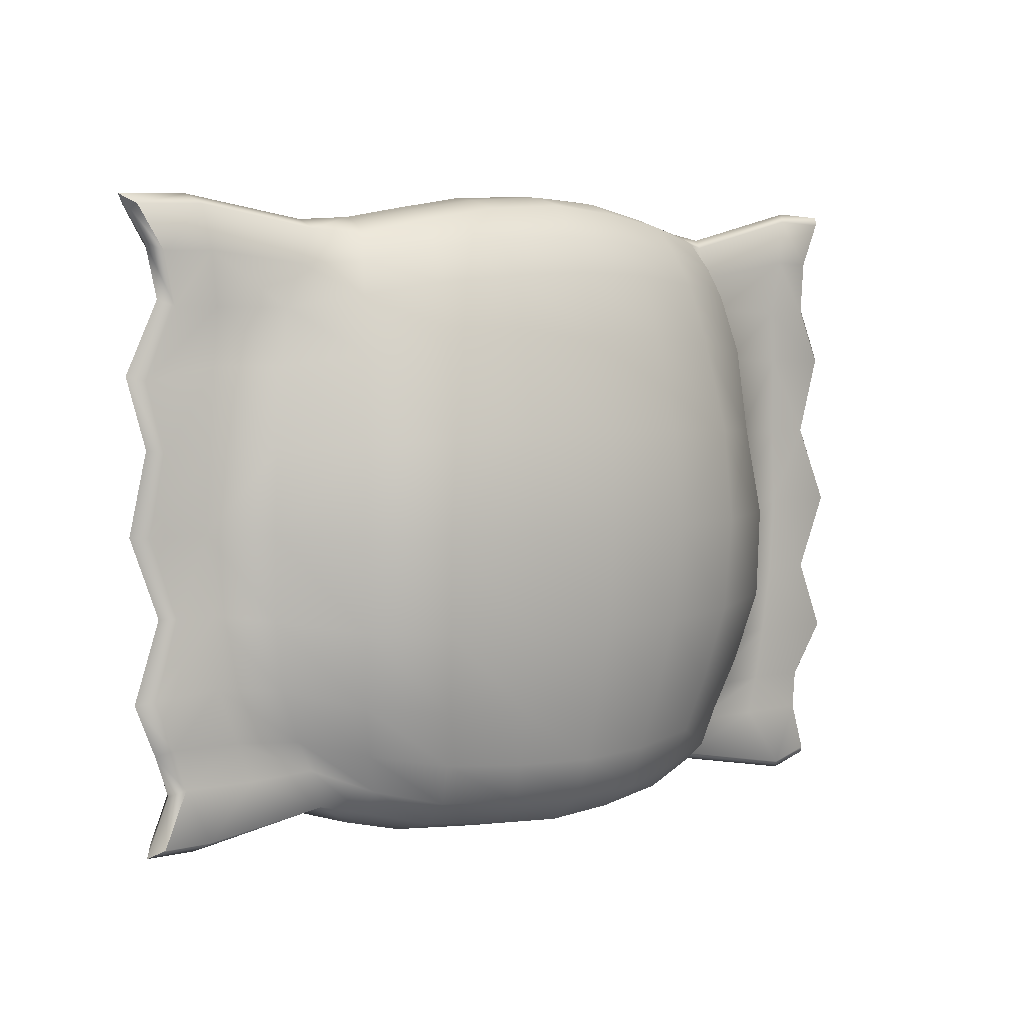
<metadata>
{"format":"obj","ext":"obj","renderer":"f3d","projection":"perspective","resolution":1024,"background":"white","views":[{"elev":4.6,"azim":143.4,"up":"+Y"}]}
</metadata>
<code>
g gum
v -0.388 0.2845 -0.01346
v -0.3991 0.2931 -0.001587
v -0.3812 0.2502 -0.001587
v -0.3707 0.2429 -0.01346
v -0.3777 0.1989 -0.001587
v -0.3394 0.2866 -0.01346
v -0.3991 0.2931 -0.001587
v -0.349 0.2953 -0.001587
v -0.3672 0.193 -0.01352
v -0.4 0.1464 -0.001587
v -0.3325 0.244 -0.01766
v -0.2246 0.2568 -0.01444
v -0.2311 0.2648 -0.001587
v -0.1926 0.2717 -0.001587
v -0.3888 0.1421 -0.01381
v -0.3796 0.07123 -0.001587
v -0.326 0.193 -0.01352
v -0.2384 0.2268 -0.01383
v -0.3696 0.06948 -0.01257
v -0.4112 -0.002729 -0.001587
v -0.3295 0.1426 -0.01259
v -0.2489 0.1936 -0.01565
v -0.3998 -0.002704 -0.01405
v -0.3801 -0.07472 -0.001587
v -0.3696 -0.07279 -0.01538
v -0.4068 -0.1418 -0.001587
v -0.3294 -0.002704 -0.01435
v -0.3955 -0.1378 -0.01528
v -0.3747 -0.1929 -0.001587
v -0.3319 0.06921 -0.009832
v -0.2627 0.1444 -0.01838
v -0.276 0.06931 -0.0219
v -0.3248 -0.07279 -0.01538
v -0.3644 -0.1873 -0.01375
v -0.3719 -0.2295 -0.001587
v -0.2834 -0.002704 -0.01437
v -0.2793 -0.07358 -0.01691
v -0.3168 -0.1378 -0.01382
v -0.3616 -0.2228 -0.01361
v -0.3862 -0.2769 -0.001587
v -0.3755 -0.2688 -0.01346
v -0.2441 -0.005691 -0.08563
v -0.2602 -0.1401 -0.02199
v -0.3076 -0.1873 -0.01372
v -0.2424 -0.08747 -0.08332
v -0.2393 -0.1895 -0.01844
v -0.2275 -0.1557 -0.06817
v -0.3388 -0.2804 -0.01346
v -0.2984 -0.2234 -0.0136
v -0.2136 -0.2568 -0.01407
v -0.227 -0.2236 -0.01569
v -0.3484 -0.2889 -0.001587
v -0.3862 -0.2769 -0.001587
v -0.2199 -0.2646 -0.001587
v -0.1814 -0.2763 -0.001587
v -0.2095 -0.204 -0.05836
v -0.1811 -0.2709 -0.01682
v -0.1308 -0.291 -0.001587
v -0.1988 -0.2393 -0.05225
v -0.1297 -0.285 -0.01995
v -0.06665 -0.2979 -0.001587
v -0.1905 -0.2591 -0.03499
v -0.06589 -0.2923 -0.02248
v 0.001299 -0.3001 -0.001587
v -0.1348 -0.2744 -0.05172
v -0.1368 -0.2492 -0.07683
v -0.1429 -0.2139 -0.09115
v -0.1548 -0.1638 -0.1042
v 0.0006964 -0.2952 -0.02524
v 0.06794 -0.2965 -0.001587
v -0.06523 -0.2831 -0.06241
v -0.06801 -0.2583 -0.09842
v -0.07106 -0.2209 -0.1081
v 0.06777 -0.2909 -0.02707
v 0.1344 -0.2903 -0.001587
v 0.001437 -0.2861 -0.06885
v 0.001399 -0.2586 -0.1038
v -0.07757 -0.1689 -0.1243
v 0.002416 -0.2216 -0.1191
v 0.1339 -0.285 -0.02282
v 0.1901 -0.2764 -0.001587
v 0.001575 -0.1698 -0.1329
v 0.0703 -0.2558 -0.1002
v 0.06847 -0.281 -0.06592
v 0.07595 -0.219 -0.1129
v 0.1388 -0.2744 -0.05783
v 0.1418 -0.251 -0.08588
v 0.08054 -0.1677 -0.1287
v 0.1444 -0.214 -0.09837
v 0.1545 -0.163 -0.1162
v 0.0006462 -0.09673 -0.1483
v 0.08184 -0.09565 -0.1424
v 0.1603 -0.09304 -0.1302
v -0.08463 -0.09649 -0.1405
v -0.1668 -0.09351 -0.1198
v -0.1688 -0.006619 -0.1262
v -0.08526 -0.006657 -0.1476
v 0.0007215 -0.006544 -0.1553
v 0.08398 -0.006594 -0.1491
v -0.2326 0.07419 -0.07781
v -0.1632 0.07864 -0.1219
v 0.1639 -0.006557 -0.1365
v -0.2291 0.1536 -0.06689
v -0.08214 0.08151 -0.1428
v 0.08229 0.08078 -0.1445
v -0.1562 0.1613 -0.1022
v -0.218 0.207 -0.05453
v -0.07886 0.167 -0.1217
v 0.0006964 0.08197 -0.1506
v -0.1488 0.217 -0.08675
v -0.2088 0.2346 -0.04492
v 0.000571 0.1681 -0.1299
v -0.07465 0.2246 -0.1048
v -0.1427 0.2465 -0.07112
v -0.1975 0.2588 -0.0328
v 0.07815 0.1657 -0.1241
v 0.0004705 0.2258 -0.113
v -0.07162 0.2557 -0.08613
v -0.1372 0.2722 -0.05315
v -0.1946 0.267 -0.01778
v -0.1366 0.2805 -0.02673
v -0.1368 0.2834 -0.001587
v -0.07143 0.2936 -0.0314
v -0.07378 0.2977 -0.001587
v -0.06936 0.2828 -0.06454
v -0.002679 0.2974 -0.03498
v -0.004072 0.3001 -0.001587
v -0.001224 0.2881 -0.07136
v 0.06936 0.2927 -0.03266
v 0.06722 0.2959 -0.001587
v 3.135e-05 0.2585 -0.09367
v 0.07178 0.2834 -0.06547
v 0.1327 0.2813 -0.02901
v 0.1301 0.2851 -0.001587
v 0.07505 0.2552 -0.08747
v 0.1361 0.2724 -0.05606
v 0.1884 0.2685 -0.01956
v 0.1863 0.2747 -0.001587
v 0.07651 0.2223 -0.1075
v 0.1911 0.2587 -0.03524
v 0.2318 0.2624 -0.02005
v 0.2354 0.2712 -0.001587
v 0.1419 0.2457 -0.07635
v 0.1471 0.2152 -0.09522
v 0.2005 0.2338 -0.05119
v 0.3388 0.2806 -0.01333
v 0.3476 0.2891 -0.001587
v 0.1522 0.1604 -0.1114
v 0.2493 0.2313 -0.02587
v 0.2094 0.2039 -0.06653
v 0.3998 0.2785 -0.01425
v 0.4112 0.2869 -0.001587
v 0.3761 0.2397 -0.01522
v 0.16 0.0782 -0.1317
v 0.3337 0.2408 -0.02153
v 0.2612 0.1928 -0.02257
v 0.2175 0.1523 -0.08117
v 0.234 -0.00608 -0.1057
v 0.2289 0.07409 -0.09994
v 0.2698 0.1417 -0.03054
v 0.325 0.1931 -0.01381
v 0.2293 -0.0879 -0.09965
v 0.2851 -0.004474 -0.04041
v 0.2795 0.06942 -0.03515
v 0.2246 -0.1555 -0.08982
v 0.2838 -0.08037 -0.03746
v 0.2097 -0.2023 -0.07166
v 0.3657 0.1931 -0.01454
v 0.3286 0.1419 -0.01347
v 0.3375 -0.002729 -0.01426
v 0.2769 -0.1423 -0.03607
v 0.1987 -0.2368 -0.06379
v 0.3949 0.13 -0.01564
v 0.3378 0.06894 -0.02031
v 0.377 0.06891 -0.01696
v 0.3325 -0.07334 -0.01637
v 0.256 -0.1906 -0.02764
v 0.1984 -0.2595 -0.04414
v 0.3937 -0.002717 -0.01592
v 0.3674 -0.07288 -0.01808
v 0.3324 -0.137 -0.02076
v 0.2424 -0.2183 -0.02554
v 0.2295 -0.2533 -0.02163
v 0.1897 -0.2716 -0.02153
v 0.2367 -0.2617 -0.001587
v 0.3467 -0.2806 -0.001587
v 0.3114 -0.1874 -0.01579
v 0.3914 -0.1426 -0.01879
v 0.297 -0.2234 -0.01513
v 0.3371 -0.2724 -0.01489
v 0.3926 -0.281 -0.001587
v 0.3816 -0.2728 -0.01489
v 0.3611 -0.2228 -0.01498
v 0.3728 -0.1873 -0.0153
v 0.3785 -0.07456 -0.001587
v 0.4023 -0.1467 -0.001587
v 0.405 -0.002729 -0.001587
v 0.3836 -0.1929 -0.001587
v 0.3715 -0.2295 -0.001587
v 0.3816 -0.2728 -0.01489
v 0.3926 -0.281 -0.001587
v 0.3882 0.07097 -0.001587
v 0.4063 0.134 -0.001587
v 0.3762 0.1989 -0.001587
v 0.3868 0.2469 -0.001587
v 0.4112 0.2869 -0.001587
v 0.3998 0.2785 -0.01425
v 0.3782 0.2397 0.009945
v 0.3387 0.2806 0.01527
v 0.3997 0.2785 0.01293
v 0.3351 0.2408 0.01513
v 0.247 0.2308 0.01149
v 0.2255 0.263 0.01223
v 0.3662 0.193 0.01217
v 0.3762 0.1989 -0.001587
v 0.3868 0.2469 -0.001587
v 0.3997 0.2785 0.01293
v 0.4112 0.2869 -0.001587
v 0.4063 0.134 -0.001587
v 0.395 0.13 0.01287
v 0.3882 0.07097 -0.001587
v 0.3249 0.193 0.01573
v 0.3774 0.0688 0.01293
v 0.405 -0.002729 -0.001587
v 0.2602 0.1924 0.01586
v 0.3275 0.1421 0.01636
v 0.3937 -0.002604 0.01328
v 0.3785 -0.07456 -0.001587
v 0.2703 0.1431 0.01804
v 0.3396 0.0688 0.01641
v 0.367 -0.07202 0.01155
v 0.4023 -0.1467 -0.001587
v 0.2846 0.06906 0.01434
v 0.3369 -0.002604 0.01683
v 0.3915 -0.1419 0.01058
v 0.3836 -0.1929 -0.001587
v 0.2865 -0.002616 0.01153
v 0.2801 -0.07271 0.01836
v 0.3313 -0.07212 0.01626
v 0.3731 -0.1872 0.01439
v 0.3715 -0.2295 -0.001587
v 0.3302 -0.1367 0.01367
v 0.3613 -0.2228 0.01368
v 0.3926 -0.281 -0.001587
v 0.3816 -0.2728 0.01351
v 0.2707 -0.1378 0.01604
v 0.3114 -0.1872 0.0175
v 0.2557 -0.1881 0.01711
v 0.229 -0.07905 0.1017
v 0.2177 -0.1484 0.08755
v 0.2324 -0.003696 0.1065
v 0.2865 -0.002616 0.01153
v 0.2993 -0.2228 0.01648
v 0.2452 -0.2186 0.01194
v 0.2296 -0.2534 0.01406
v 0.3371 -0.2724 0.01638
v 0.3816 -0.2728 0.01351
v 0.2051 -0.2001 0.07342
v 0.1955 -0.2349 0.06572
v 0.1606 -0.08328 0.1321
v 0.1637 -0.003808 0.1381
v 0.08271 -0.003896 0.1493
v 0.1526 -0.1562 0.1165
v 0.2291 0.07433 0.1017
v 0.1436 -0.2093 0.09934
v 0.08056 -0.08589 0.1433
v 0.1603 0.07851 0.1345
v 0.2177 0.1528 0.08788
v 0.07717 -0.1613 0.1281
v 0.1525 0.1607 0.1173
v 0.2098 0.204 0.07342
v 0.1473 0.2148 0.1011
v 0.2002 0.2315 0.05848
v 0.1405 0.2439 0.07836
v 0.19 0.2564 0.04192
v 0.1334 0.2696 0.05459
v 0.07389 0.1658 0.1292
v 0.07247 0.2219 0.1128
v 0.07247 0.2527 0.08974
v 0.06863 0.2799 0.06507
v 0.0771 0.08117 0.1462
v -0.004009 0.08244 0.1523
v -0.004097 0.1682 0.1352
v -0.004172 0.2255 0.1183
v -0.004448 0.2555 0.09583
v 0.131 0.2795 0.02812
v 0.06744 0.2903 0.03468
v 0.1872 0.268 0.0206
v 0.1863 0.2747 -0.001587
v 0.1301 0.2851 -0.001587
v 0.2354 0.2712 -0.001587
v 0.3476 0.2891 -0.001587
v 0.3387 0.2806 0.01527
v 0.4112 0.2869 -0.001587
v 0.3997 0.2785 0.01293
v 0.06722 0.2959 -0.001587
v -0.004812 0.2945 0.03837
v -0.004072 0.3001 -0.001587
v -0.005226 0.2839 0.07068
v -0.07408 0.2905 0.03566
v -0.07378 0.2977 -0.001587
v -0.07439 0.2785 0.06562
v -0.1382 0.2777 0.02751
v -0.1368 0.2834 -0.001587
v -0.0768 0.2529 0.08924
v -0.1403 0.2679 0.05168
v -0.195 0.2656 0.01616
v -0.1926 0.2717 -0.001587
v -0.07935 0.2243 0.1108
v -0.1459 0.2439 0.07226
v -0.1991 0.2558 0.03183
v -0.2248 0.2568 0.01245
v -0.2311 0.2648 -0.001587
v -0.08352 0.1673 0.1278
v -0.2099 0.2324 0.04497
v -0.1513 0.2168 0.09082
v -0.3394 0.2866 0.0115
v -0.349 0.2953 -0.001587
v -0.2384 0.227 0.01481
v -0.2183 0.2069 0.05632
v -0.1584 0.1617 0.1063
v -0.388 0.2845 0.0115
v -0.3991 0.2931 -0.001587
v -0.3707 0.2429 0.0115
v -0.3325 0.244 0.0157
v -0.2489 0.1935 0.01643
v -0.08677 0.08195 0.1456
v -0.2292 0.1538 0.06871
v -0.1652 0.07895 0.1228
v -0.326 0.193 0.0115
v -0.2617 0.1433 0.01863
v -0.3672 0.193 0.0115
v -0.2401 0.07476 0.07905
v -0.08993 -0.003884 0.1488
v -0.1706 -0.003884 0.1259
v -0.2481 -0.003758 0.0844
v -0.004059 -0.003884 0.1553
v -0.004085 -0.08701 0.1492
v -0.08925 -0.08662 0.1425
v -0.004034 -0.1629 0.1336
v -0.1686 -0.08386 0.1201
v -0.08328 -0.1634 0.1275
v -0.00293 -0.2149 0.1157
v 0.07262 -0.2147 0.1119
v 0.1381 -0.2468 0.08541
v 0.1921 -0.2567 0.04474
v -0.2413 -0.07959 0.08077
v -0.1572 -0.1572 0.1058
v -0.07659 -0.2179 0.1105
v -0.00219 -0.2531 0.09978
v 0.06886 -0.2527 0.09806
v 0.1361 -0.2718 0.05764
v -0.2779 -0.003018 0.02473
v -0.274 0.0692 0.01263
v -0.3291 0.1421 0.01154
v -0.3888 0.1421 0.01144
v -0.002215 -0.2813 0.07318
v 0.06675 -0.2803 0.06781
v -0.07221 -0.2534 0.09556
v -0.1457 -0.2101 0.08963
v -0.2276 -0.1496 0.06873
v -0.2726 -0.07328 0.0144
v -0.3293 -0.002604 0.01179
v -0.3307 0.06881 0.0102
v -0.3688 0.06881 0.0103
v -0.3998 -0.002604 0.01176
v -0.1397 -0.2484 0.07719
v -0.21 -0.2014 0.05619
v -0.2596 -0.1398 0.01762
v -0.3231 -0.0722 0.01125
v -0.3696 -0.0722 0.01122
v -0.4112 -0.002729 -0.001587
v -0.3796 0.07123 -0.001587
v -0.4 0.1464 -0.001587
v -0.3777 0.1989 -0.001587
v -0.3812 0.2502 -0.001587
v -0.3991 0.2931 -0.001587
v -0.388 0.2845 0.0115
v -0.3801 -0.07472 -0.001587
v -0.3955 -0.1373 0.0108
v -0.4068 -0.1418 -0.001587
v -0.3165 -0.1373 0.01091
v -0.3643 -0.1872 0.01127
v -0.3747 -0.1929 -0.001587
v -0.2392 -0.1877 0.01394
v -0.3075 -0.1872 0.01127
v -0.3616 -0.2228 0.01149
v -0.3719 -0.2295 -0.001587
v -0.1995 -0.2386 0.05002
v -0.227 -0.2232 0.01296
v -0.2984 -0.2234 0.01149
v -0.2133 -0.2566 0.01291
v -0.3755 -0.2688 0.0115
v -0.3862 -0.2769 -0.001587
v -0.3388 -0.2804 0.0115
v -0.3862 -0.2769 -0.001587
v -0.3484 -0.2889 -0.001587
v -0.2199 -0.2646 -0.001587
v -0.1814 -0.2763 -0.001587
v -0.1929 -0.2584 0.03403
v -0.1828 -0.2715 0.01584
v -0.1315 -0.2869 0.02119
v -0.1308 -0.291 -0.001587
v -0.1359 -0.2724 0.05404
v -0.06648 -0.2932 0.02876
v -0.06665 -0.2979 -0.001587
v -0.07015 -0.2777 0.06709
v 0.0003576 -0.297 0.03268
v 0.001299 -0.3001 -0.001587
v 0.06699 -0.2944 0.02795
v 0.06794 -0.2965 -0.001587
v 0.1337 -0.2854 0.02282
v 0.1344 -0.2903 -0.001587
v 0.1889 -0.2722 0.0217
v 0.1901 -0.2764 -0.001587
v 0.2367 -0.2617 -0.001587
v 0.3371 -0.2724 0.01638
v 0.3467 -0.2806 -0.001587
v 0.3816 -0.2728 0.01351
v 0.3926 -0.281 -0.001587
g gum_0
f 3 2 1
f 4 3 1
f 5 3 4
f 1 6 4
f 1 7 6
f 7 8 6
f 9 5 4
f 10 5 9
f 6 11 4
f 4 11 9
f 6 8 12
f 8 13 12
f 13 14 12
f 15 10 9
f 16 10 15
f 11 17 9
f 9 17 15
f 18 11 6
f 12 18 6
f 19 16 15
f 16 19 20
f 17 21 15
f 15 21 19
f 22 17 11
f 18 22 11
f 19 23 20
f 24 20 23
f 25 24 23
f 26 24 25
f 23 19 27
f 23 27 25
f 28 26 25
f 29 26 28
f 21 30 19
f 19 30 27
f 31 21 17
f 22 31 17
f 32 30 21
f 31 32 21
f 27 33 25
f 25 33 28
f 34 29 28
f 35 29 34
f 27 30 36
f 30 32 36
f 36 37 27
f 37 33 27
f 33 38 28
f 28 38 34
f 39 35 34
f 40 35 39
f 41 40 39
f 36 32 42
f 36 42 37
f 37 43 33
f 43 38 33
f 38 44 34
f 34 44 39
f 42 45 37
f 37 45 43
f 43 46 38
f 46 44 38
f 45 47 43
f 43 47 46
f 41 39 48
f 44 49 39
f 39 49 48
f 48 49 50
f 51 49 44
f 46 51 44
f 49 51 50
f 48 52 41
f 52 53 41
f 54 52 48
f 50 54 48
f 54 50 55
f 46 56 51
f 47 56 46
f 50 57 55
f 55 57 58
f 51 59 50
f 56 59 51
f 57 60 58
f 58 60 61
f 50 62 57
f 59 62 50
f 57 62 60
f 60 63 61
f 61 63 64
f 62 65 60
f 60 65 63
f 59 66 62
f 66 65 62
f 56 67 59
f 67 66 59
f 47 68 56
f 68 67 56
f 63 69 64
f 64 69 70
f 65 71 63
f 63 71 69
f 66 72 65
f 72 71 65
f 67 73 66
f 73 72 66
f 69 74 70
f 75 70 74
f 71 76 69
f 69 76 74
f 72 77 71
f 77 76 71
f 68 78 67
f 78 73 67
f 73 79 72
f 79 77 72
f 80 75 74
f 81 75 80
f 78 82 73
f 82 79 73
f 76 77 83
f 76 84 74
f 84 76 83
f 77 79 85
f 83 77 85
f 74 84 86
f 80 74 86
f 84 83 87
f 86 84 87
f 79 82 88
f 85 79 88
f 83 85 89
f 87 83 89
f 85 88 90
f 89 85 90
f 91 82 78
f 88 82 92
f 82 91 92
f 90 88 93
f 88 92 93
f 94 91 78
f 94 78 68
f 95 94 68
f 95 68 47
f 45 95 47
f 96 95 45
f 42 96 45
f 97 94 95
f 96 97 95
f 98 91 94
f 97 98 94
f 92 91 99
f 91 98 99
f 42 100 96
f 32 100 42
f 96 101 97
f 100 101 96
f 92 99 102
f 93 92 102
f 103 100 32
f 31 103 32
f 97 104 98
f 101 104 97
f 99 98 105
f 102 99 105
f 106 101 100
f 103 106 100
f 107 103 31
f 22 107 31
f 108 104 101
f 106 108 101
f 104 109 98
f 98 109 105
f 110 106 103
f 107 110 103
f 111 107 22
f 18 111 22
f 112 109 104
f 108 112 104
f 113 108 106
f 110 113 106
f 114 110 107
f 111 114 107
f 115 111 18
f 12 115 18
f 109 112 116
f 105 109 116
f 117 112 108
f 113 117 108
f 118 113 110
f 114 118 110
f 119 114 111
f 115 119 111
f 120 115 12
f 14 120 12
f 120 121 115
f 120 14 121
f 121 119 115
f 14 122 121
f 121 122 123
f 121 123 119
f 122 124 123
f 119 125 114
f 123 125 119
f 125 118 114
f 123 124 126
f 123 126 125
f 124 127 126
f 125 128 118
f 126 128 125
f 129 126 127
f 130 129 127
f 128 131 118
f 118 131 113
f 131 117 113
f 132 128 126
f 131 128 132
f 129 132 126
f 133 129 130
f 134 133 130
f 117 131 135
f 135 131 132
f 136 132 129
f 133 136 129
f 135 132 136
f 137 133 134
f 138 137 134
f 139 117 135
f 112 117 139
f 116 112 139
f 140 136 133
f 137 140 133
f 141 137 138
f 141 140 137
f 142 141 138
f 143 135 136
f 139 135 143
f 143 136 140
f 116 139 144
f 144 139 143
f 145 143 140
f 145 140 141
f 144 143 145
f 141 142 146
f 142 147 146
f 148 116 144
f 105 116 148
f 149 145 141
f 149 141 146
f 150 144 145
f 148 144 150
f 150 145 149
f 146 147 151
f 147 152 151
f 146 151 153
f 154 105 148
f 154 102 105
f 155 149 146
f 155 146 153
f 156 150 149
f 156 149 155
f 157 148 150
f 154 148 157
f 157 150 156
f 158 102 154
f 93 102 158
f 159 154 157
f 159 158 154
f 160 157 156
f 159 157 160
f 161 156 155
f 160 156 161
f 162 93 158
f 90 93 162
f 163 158 159
f 162 158 163
f 164 159 160
f 164 163 159
f 165 90 162
f 89 90 165
f 166 162 163
f 165 162 166
f 167 89 165
f 87 89 167
f 161 155 168
f 155 153 168
f 169 160 161
f 164 160 169
f 170 163 164
f 166 163 170
f 171 165 166
f 167 165 171
f 172 87 167
f 86 87 172
f 161 168 173
f 169 161 173
f 174 164 169
f 174 170 164
f 174 169 175
f 169 173 175
f 171 166 176
f 176 166 170
f 177 167 171
f 172 167 177
f 178 86 172
f 80 86 178
f 179 170 174
f 175 179 174
f 176 170 180
f 170 179 180
f 181 171 176
f 177 171 181
f 182 172 177
f 178 172 182
f 183 178 182
f 184 80 178
f 184 178 183
f 184 81 80
f 81 184 183
f 185 81 183
f 186 185 183
f 182 177 187
f 187 177 181
f 181 176 188
f 176 180 188
f 182 189 183
f 189 182 187
f 190 186 183
f 189 190 183
f 191 186 190
f 192 191 190
f 193 192 190
f 189 193 190
f 189 187 193
f 187 181 194
f 181 188 194
f 187 194 193
f 180 195 188
f 195 196 188
f 188 196 194
f 197 195 180
f 196 198 194
f 194 198 193
f 179 197 180
f 198 199 193
f 193 199 200
f 199 201 200
f 197 179 202
f 179 175 202
f 203 202 175
f 173 203 175
f 204 203 173
f 168 204 173
f 205 204 168
f 153 205 168
f 206 205 153
f 207 206 153
f 210 209 208
f 209 211 208
f 212 211 209
f 213 212 209
f 208 211 214
f 208 214 215
f 216 208 215
f 217 208 216
f 218 217 216
f 215 214 219
f 214 220 219
f 219 220 221
f 211 222 214
f 214 222 220
f 220 223 221
f 224 221 223
f 212 225 211
f 225 222 211
f 222 226 220
f 220 226 223
f 227 224 223
f 224 227 228
f 225 229 222
f 229 226 222
f 226 230 223
f 227 223 230
f 227 231 228
f 228 231 232
f 229 233 226
f 233 230 226
f 234 227 230
f 227 234 231
f 231 235 232
f 232 235 236
f 230 233 237
f 234 230 237
f 237 238 234
f 234 239 231
f 231 239 235
f 238 239 234
f 235 240 236
f 236 240 241
f 239 242 235
f 235 242 240
f 240 243 241
f 241 243 244
f 243 245 244
f 238 246 239
f 246 242 239
f 242 247 240
f 240 247 243
f 246 248 242
f 248 247 242
f 238 249 246
f 246 250 248
f 249 250 246
f 251 249 238
f 252 251 238
f 252 233 251
f 247 253 243
f 248 254 247
f 254 253 247
f 253 254 255
f 243 253 256
f 256 253 255
f 257 243 256
f 248 258 254
f 250 258 248
f 254 259 255
f 258 259 254
f 249 260 250
f 251 261 249
f 261 260 249
f 261 262 260
f 250 263 258
f 260 263 250
f 251 264 261
f 233 264 251
f 258 265 259
f 263 265 258
f 260 266 263
f 262 266 260
f 264 267 261
f 261 267 262
f 268 264 233
f 229 268 233
f 263 269 265
f 266 269 263
f 270 267 264
f 268 270 264
f 271 268 229
f 225 271 229
f 272 270 268
f 271 272 268
f 273 271 225
f 212 273 225
f 274 272 271
f 273 274 271
f 275 273 212
f 213 275 212
f 276 274 273
f 275 276 273
f 270 277 267
f 272 278 270
f 278 277 270
f 274 279 272
f 279 278 272
f 276 280 274
f 280 279 274
f 277 281 267
f 282 281 277
f 267 281 262
f 281 282 262
f 283 277 278
f 283 282 277
f 284 278 279
f 284 283 278
f 285 279 280
f 285 284 279
f 286 276 275
f 287 280 276
f 286 287 276
f 288 286 275
f 288 275 213
f 288 289 286
f 289 288 213
f 289 290 286
f 286 290 287
f 291 289 213
f 291 213 292
f 213 293 292
f 292 293 294
f 293 295 294
f 290 296 287
f 287 296 297
f 287 297 280
f 296 298 297
f 297 299 280
f 299 285 280
f 300 297 298
f 301 300 298
f 302 299 297
f 285 299 302
f 300 302 297
f 303 300 301
f 304 303 301
f 305 285 302
f 284 285 305
f 306 302 300
f 303 306 300
f 305 302 306
f 307 303 304
f 308 307 304
f 309 284 305
f 283 284 309
f 310 305 306
f 309 305 310
f 311 306 303
f 307 311 303
f 310 306 311
f 312 307 308
f 312 311 307
f 313 312 308
f 314 283 309
f 282 283 314
f 315 310 311
f 315 311 312
f 316 309 310
f 314 309 316
f 316 310 315
f 317 312 313
f 318 317 313
f 319 315 312
f 319 312 317
f 320 316 315
f 320 315 319
f 321 314 316
f 321 316 320
f 322 317 318
f 323 322 318
f 317 322 324
f 325 319 317
f 325 317 324
f 326 320 319
f 326 319 325
f 327 314 321
f 327 282 314
f 328 321 320
f 328 320 326
f 329 327 321
f 329 321 328
f 330 326 325
f 331 328 326
f 331 326 330
f 325 324 332
f 330 325 332
f 333 329 328
f 333 328 331
f 327 334 282
f 329 335 327
f 335 334 327
f 333 336 329
f 336 335 329
f 334 337 282
f 282 337 262
f 337 338 262
f 338 337 334
f 338 266 262
f 339 334 335
f 339 338 334
f 338 340 266
f 340 338 339
f 340 269 266
f 341 339 335
f 341 335 336
f 342 340 339
f 342 339 341
f 340 343 269
f 343 340 342
f 343 344 269
f 269 344 265
f 265 344 345
f 265 345 259
f 259 345 346
f 259 346 255
f 347 341 336
f 348 342 341
f 348 341 347
f 349 343 342
f 349 342 348
f 343 350 344
f 350 343 349
f 344 351 345
f 350 351 344
f 345 352 346
f 345 351 352
f 347 336 353
f 353 336 333
f 354 353 333
f 354 333 331
f 354 331 355
f 355 331 330
f 355 330 356
f 330 332 356
f 350 357 351
f 351 358 352
f 357 358 351
f 357 350 359
f 359 350 349
f 359 349 360
f 360 349 348
f 360 348 361
f 361 348 347
f 361 347 362
f 362 347 353
f 362 353 363
f 363 353 354
f 364 363 354
f 364 354 355
f 364 355 365
f 355 356 365
f 366 363 364
f 365 366 364
f 367 359 360
f 368 360 361
f 367 360 368
f 369 361 362
f 368 361 369
f 370 362 363
f 369 362 370
f 363 366 371
f 370 363 371
f 372 366 365
f 371 366 372
f 373 372 365
f 373 365 374
f 365 356 374
f 374 356 375
f 356 332 375
f 375 332 376
f 332 324 376
f 376 324 377
f 324 378 377
f 379 371 372
f 380 371 379
f 370 371 380
f 381 380 379
f 382 370 380
f 382 369 370
f 383 380 381
f 382 380 383
f 384 383 381
f 385 369 382
f 385 368 369
f 386 382 383
f 386 385 382
f 387 383 384
f 386 383 387
f 388 387 384
f 389 368 385
f 389 367 368
f 390 385 386
f 390 389 385
f 391 386 387
f 391 390 386
f 390 391 392
f 393 387 388
f 394 393 388
f 391 387 395
f 387 393 395
f 391 395 392
f 395 393 396
f 397 395 396
f 392 395 397
f 398 392 397
f 398 399 392
f 400 389 390
f 392 400 390
f 399 401 392
f 401 400 392
f 401 399 402
f 401 402 400
f 399 403 402
f 400 404 389
f 402 404 400
f 404 367 389
f 402 403 405
f 402 405 404
f 403 406 405
f 404 407 367
f 405 407 404
f 407 359 367
f 407 357 359
f 405 406 408
f 405 408 407
f 408 357 407
f 406 409 408
f 357 408 358
f 408 409 410
f 408 410 358
f 409 411 410
f 352 358 410
f 412 410 411
f 412 352 410
f 413 412 411
f 346 352 412
f 414 412 413
f 414 346 412
f 415 414 413
f 255 346 414
f 255 414 415
f 416 255 415
f 417 255 416
f 418 417 416
f 419 417 418
f 420 419 418

</code>
